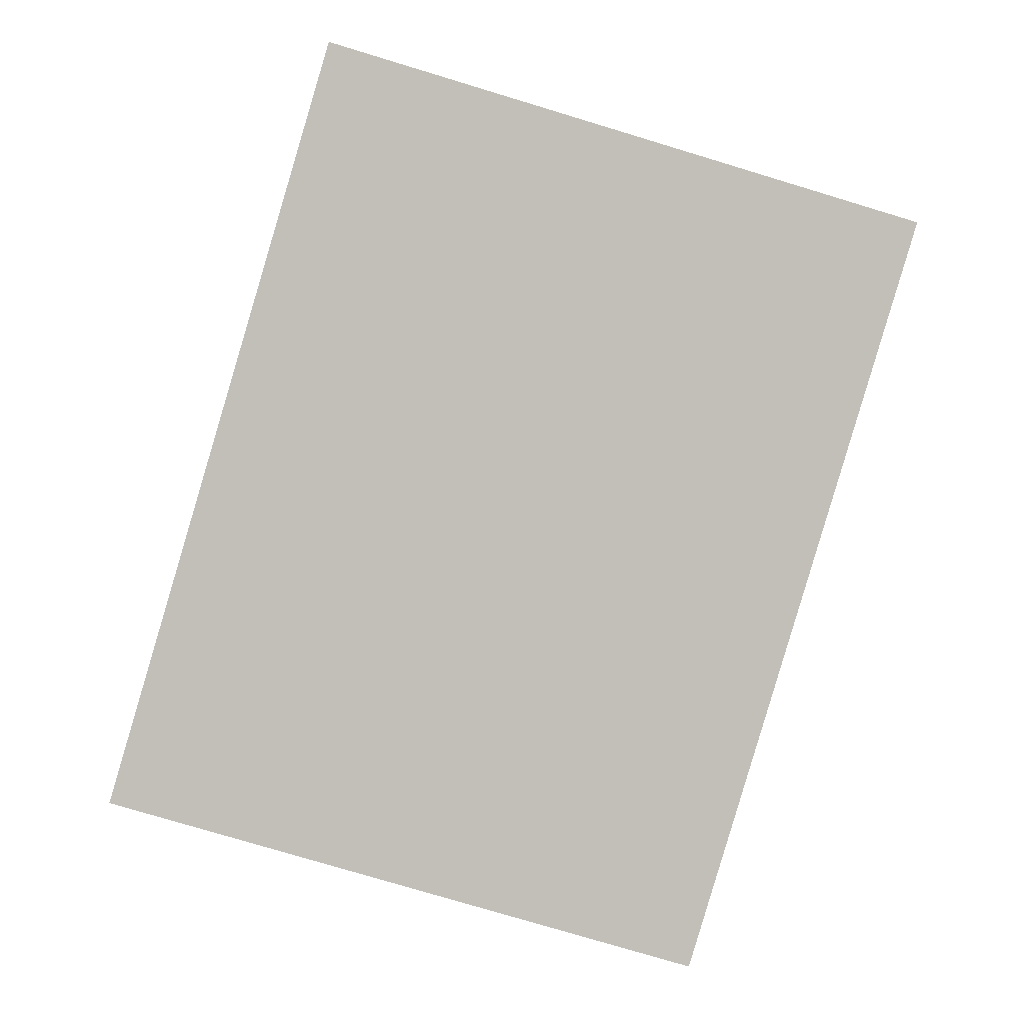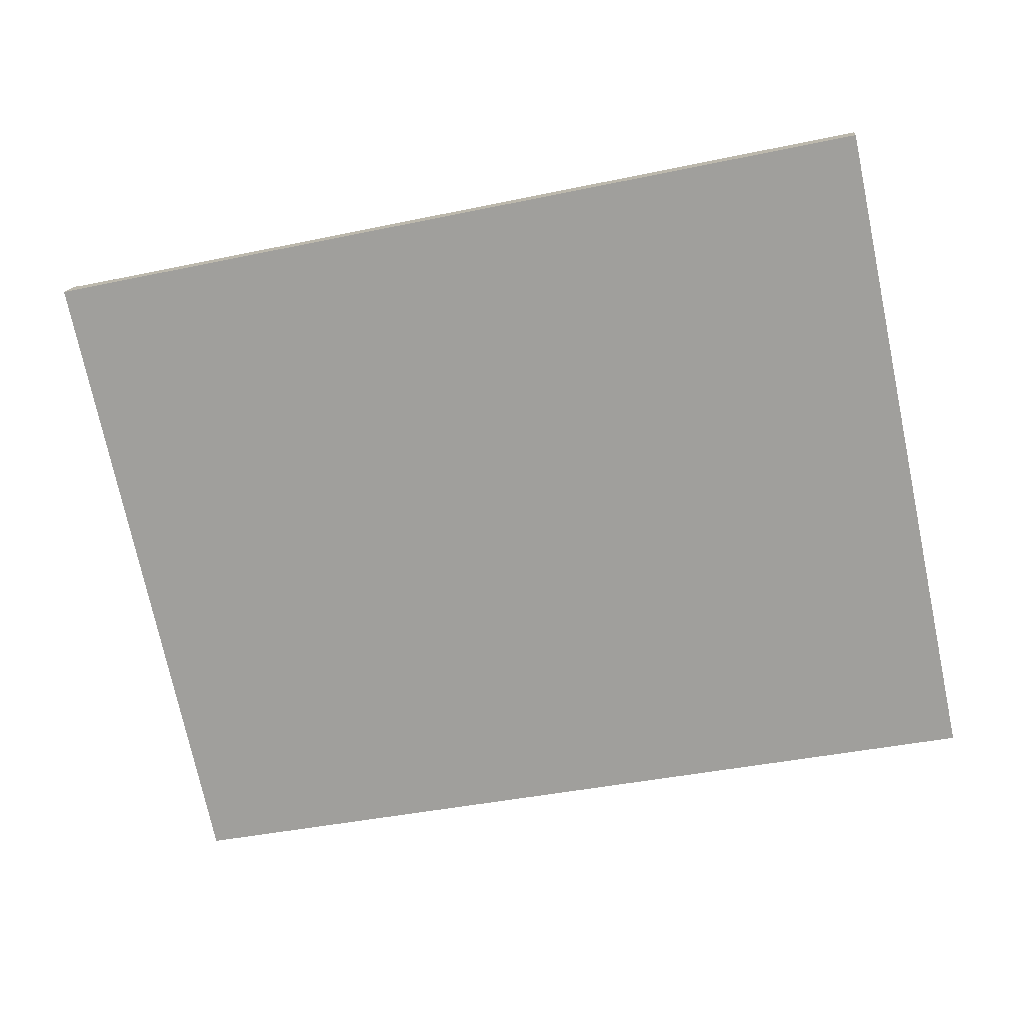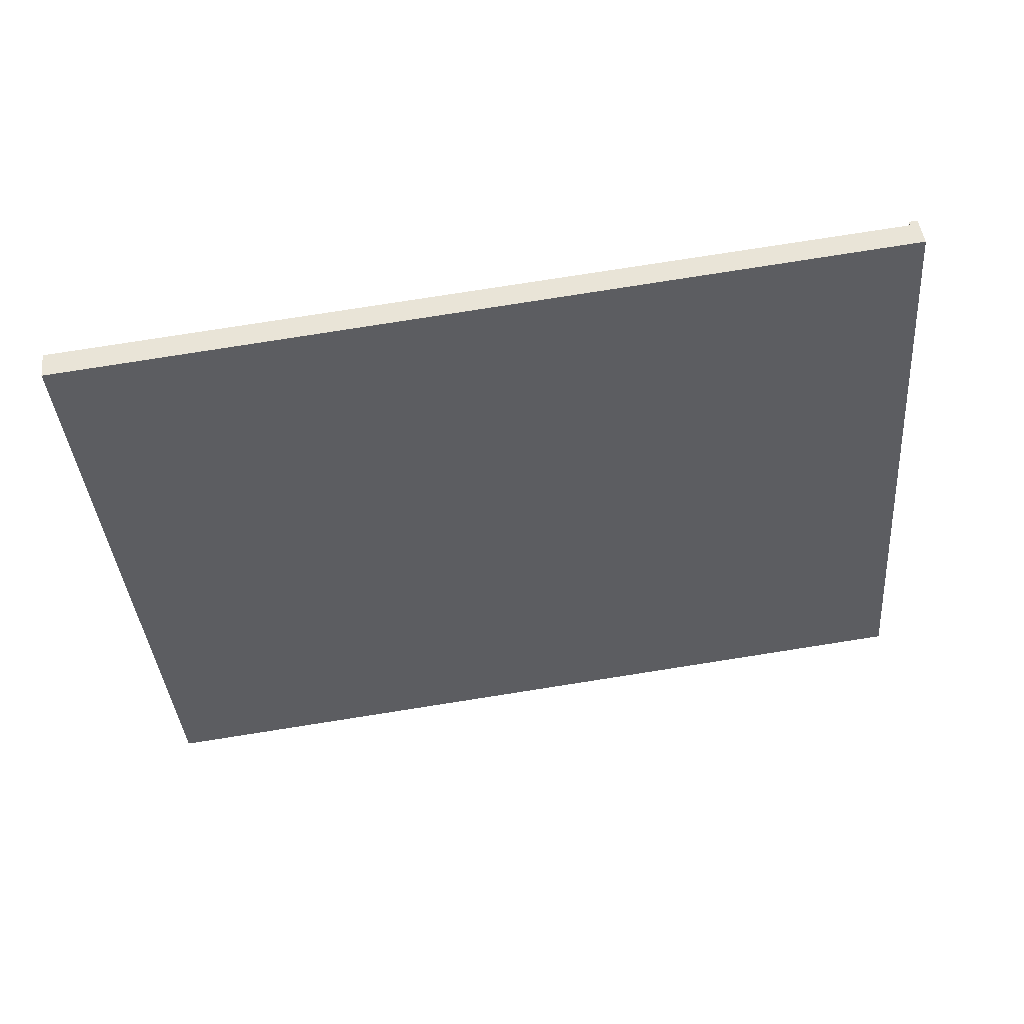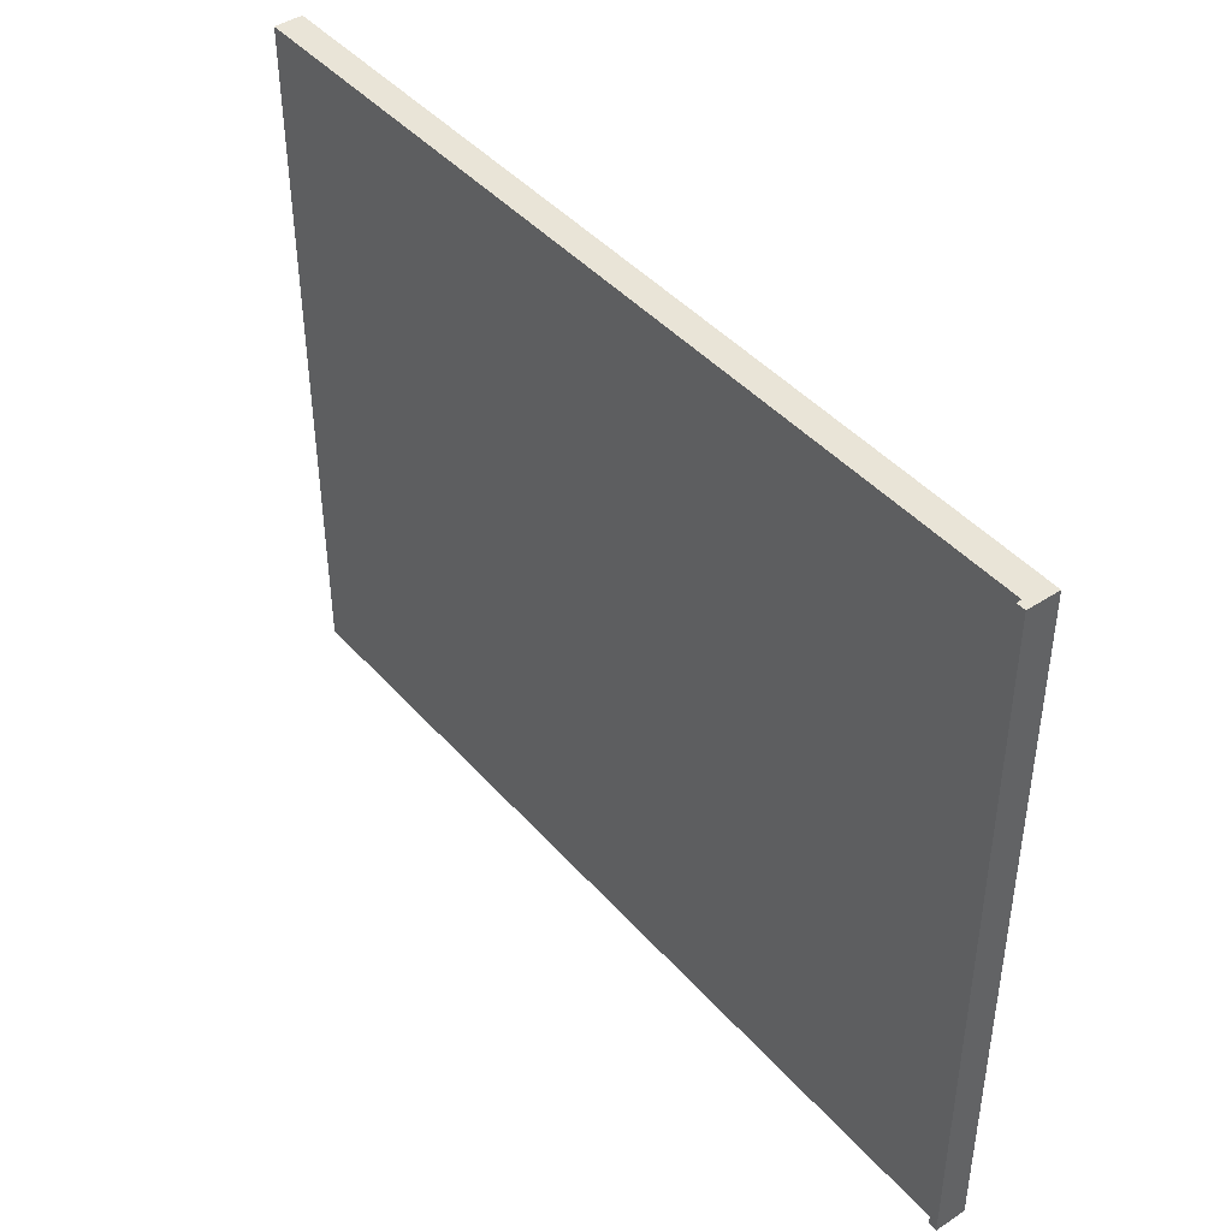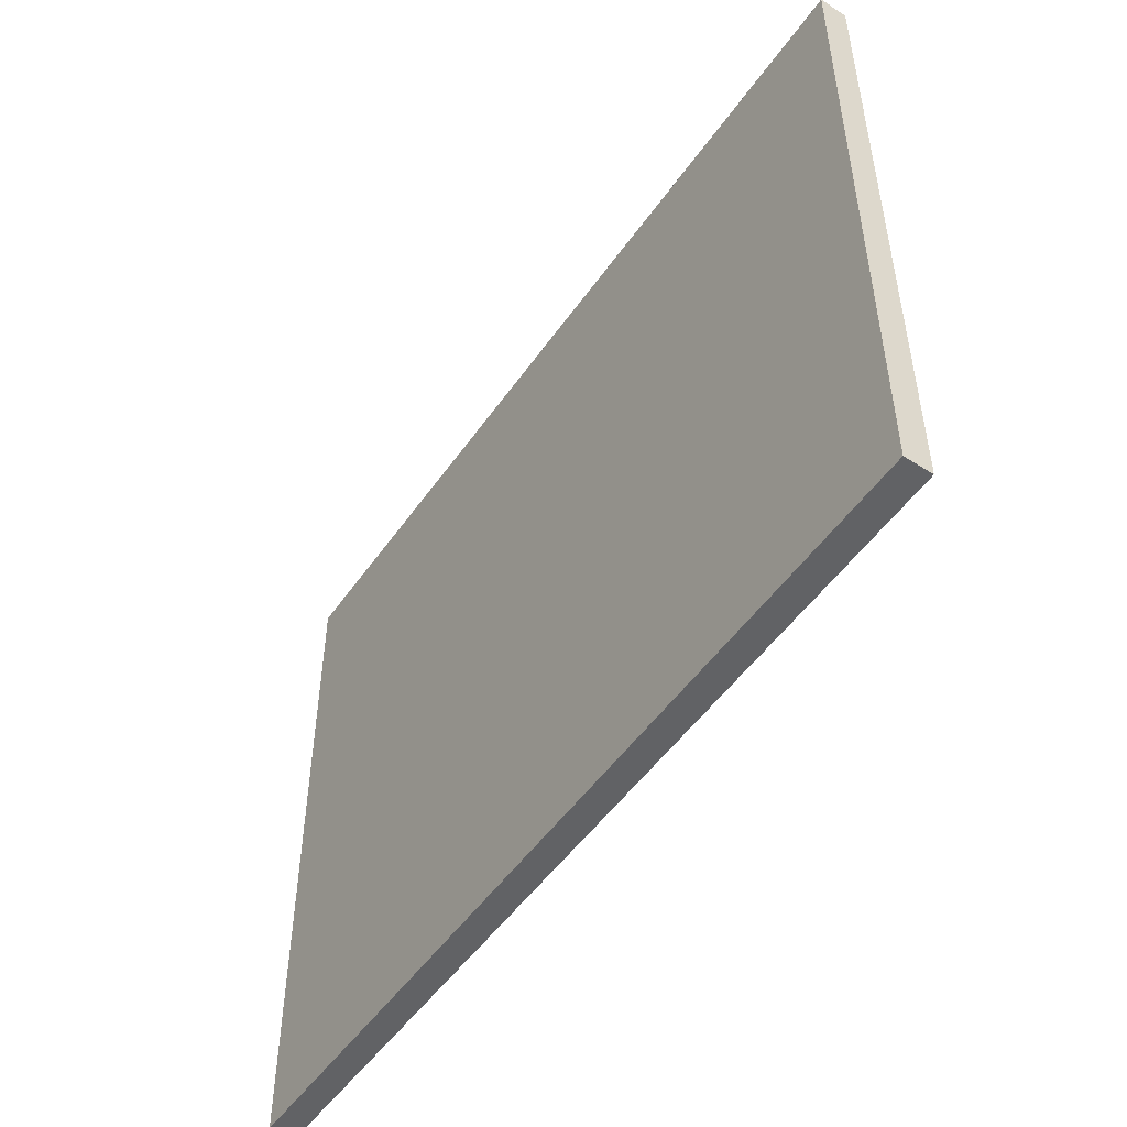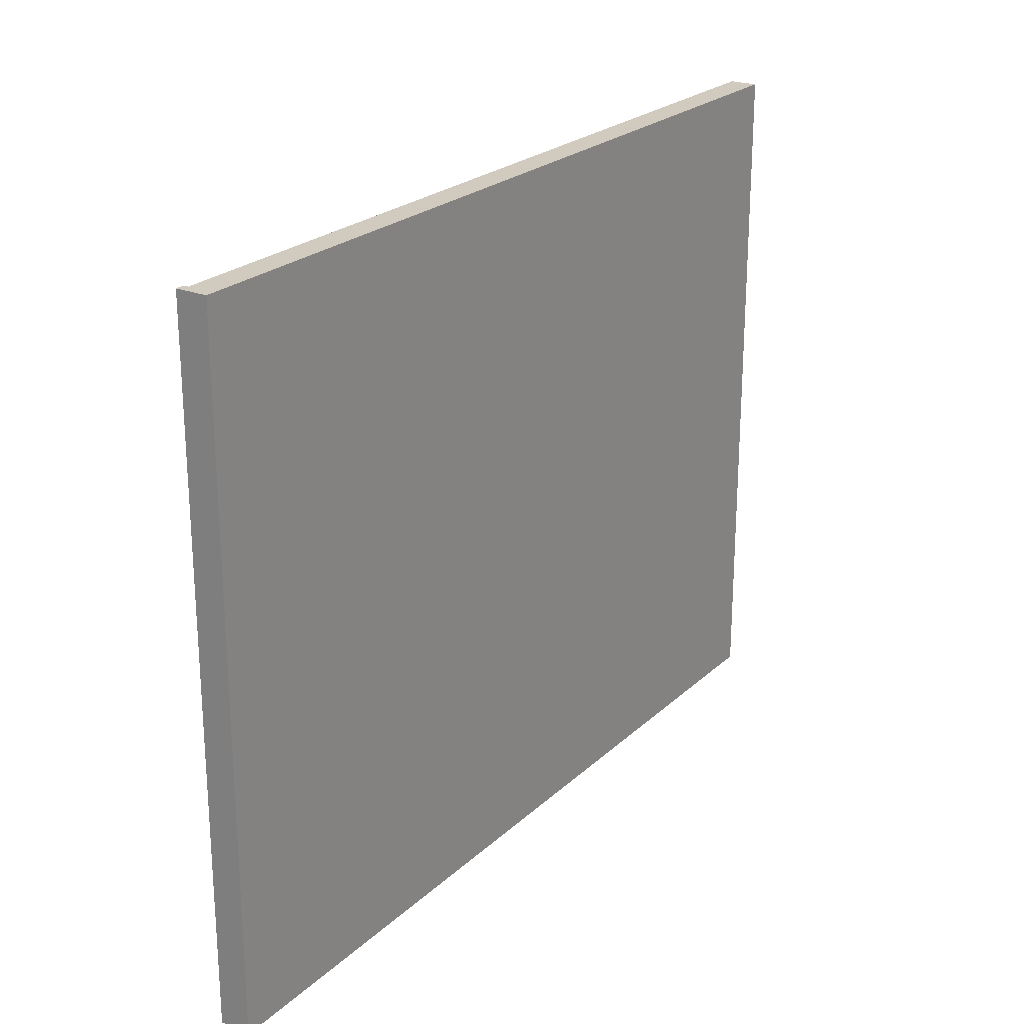
<metadata>
{"format":"obj","ext":"obj","renderer":"f3d","projection":"perspective","resolution":1024,"background":"white","views":[{"elev":-78.9,"azim":73.3,"up":"+Z"},{"elev":-74.3,"azim":-168.0,"up":"+Z"},{"elev":-38.6,"azim":4.6,"up":"+Z"},{"elev":43.3,"azim":44.7,"up":"+Y"},{"elev":-50.6,"azim":-131.2,"up":"+Y"},{"elev":23.4,"azim":116.4,"up":"+Y"}]}
</metadata>
<code>
v  17.95 14.06 2.438
v  17.79 14.06 2.314
v  17.78 14.06 2.416
v  17.97 14.06 2.328
v  14.83 14.06 1.93
v  0.061 14.06 -0.569
v  0 14.06 8.61e-16
v  18.04 14.06 1.808
v  0 0 0
v  14.83 -1.182e-16 1.93
v  17.79 -1.417e-16 2.314
v  17.78 -1.479e-16 2.416
v  17.95 -1.493e-16 2.438
v  0.061 3.484e-17 -0.569
v  18.04 -1.107e-16 1.808
v  17.97 -1.425e-16 2.328
g defaultobject
f 1 2 3
f 2 1 4
f 5 6 7
f 6 5 8
f 8 5 2
f 8 2 4
f 9 5 7
f 5 9 10
f 5 10 2
f 2 10 11
f 12 1 3
f 1 12 13
f 11 3 2
f 3 11 12
f 14 7 6
f 7 14 9
f 13 4 1
f 4 13 8
f 8 13 15
f 15 13 16
f 15 6 8
f 6 15 14
f 13 12 16
f 15 16 12
f 11 15 12
f 14 15 11
f 10 14 11
f 9 14 10

</code>
